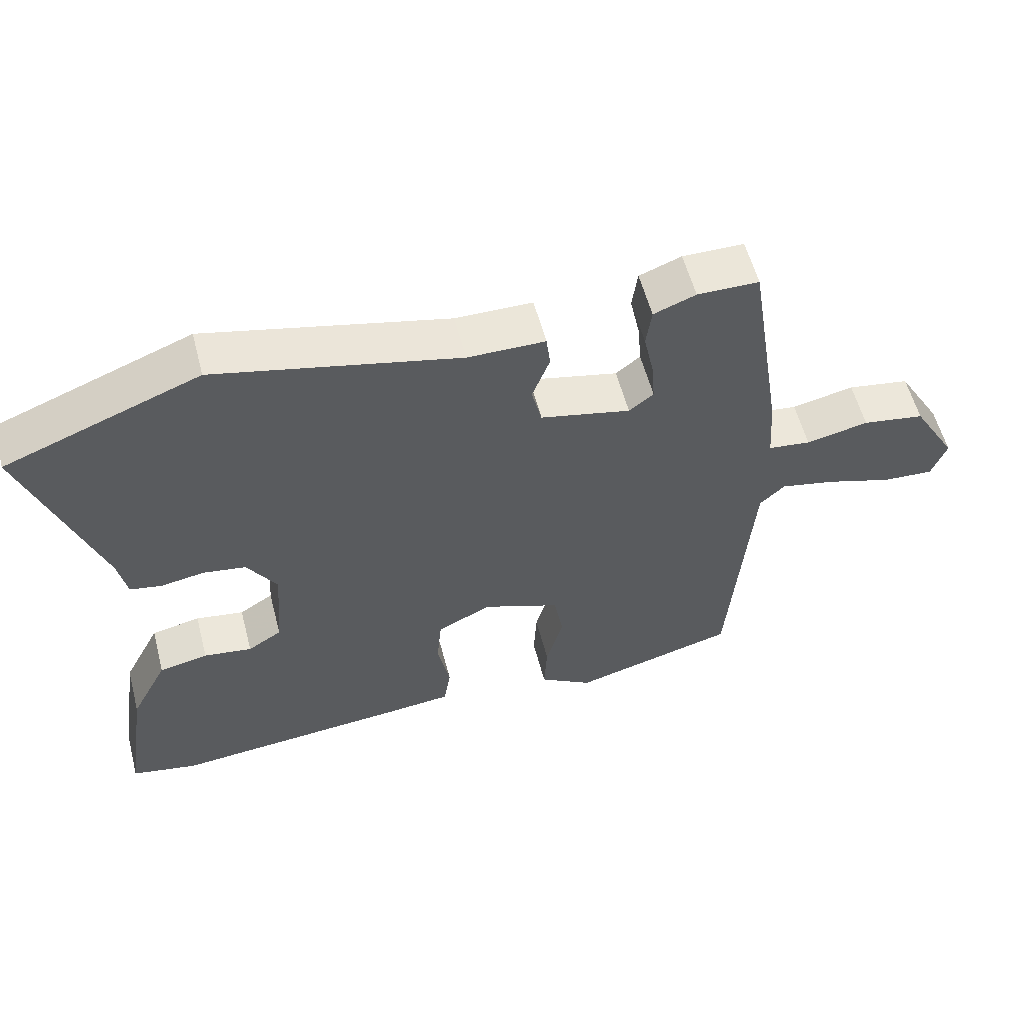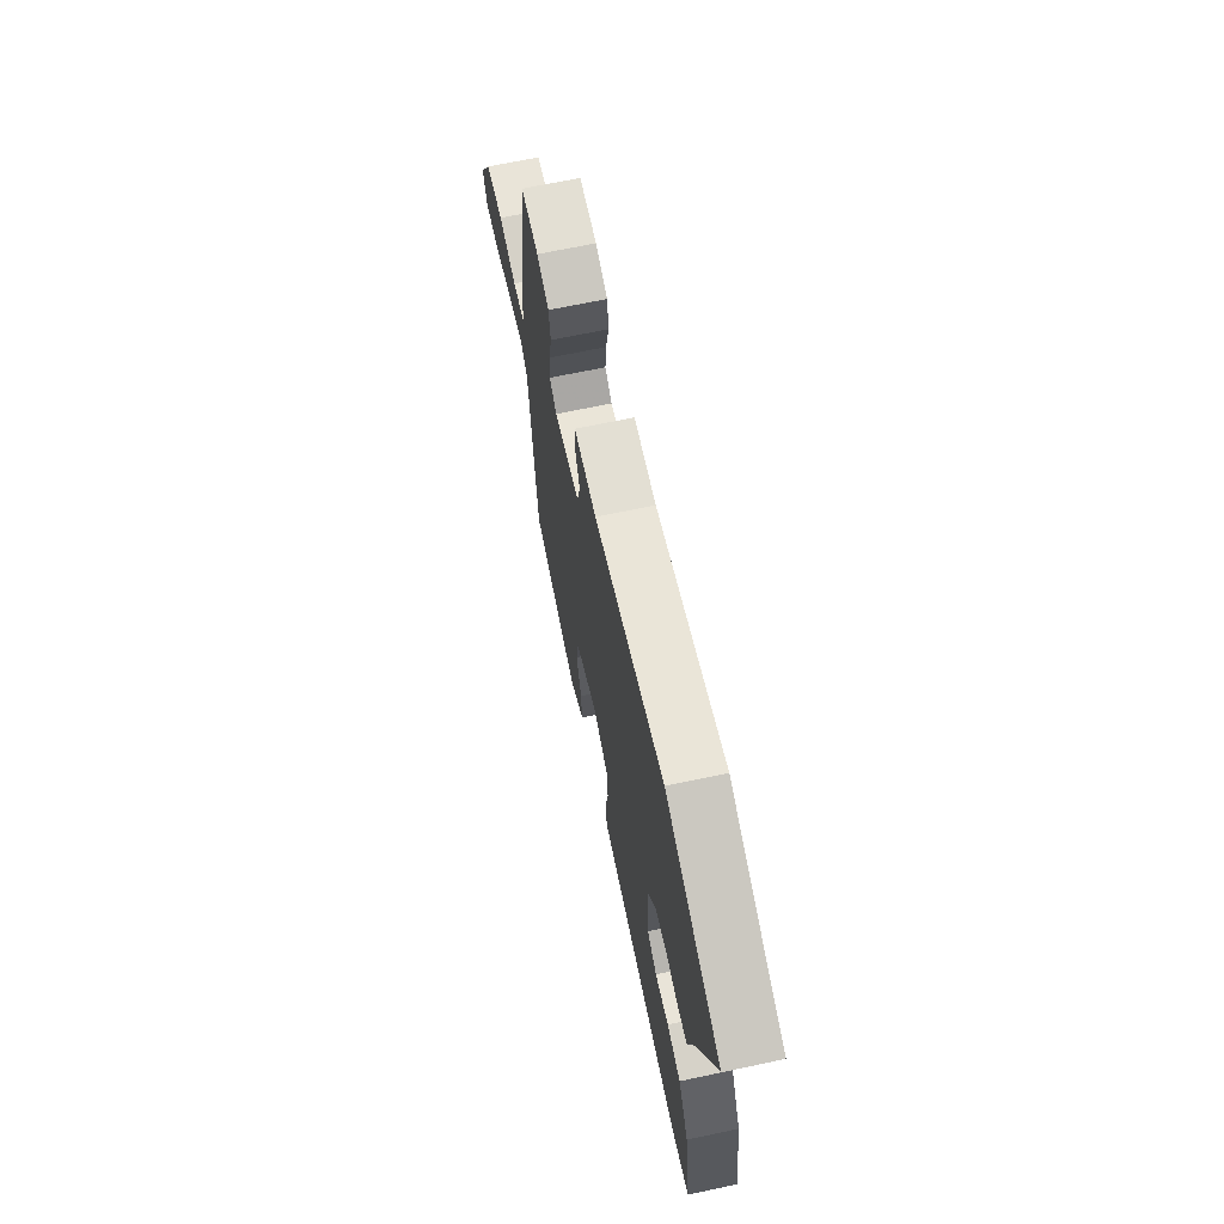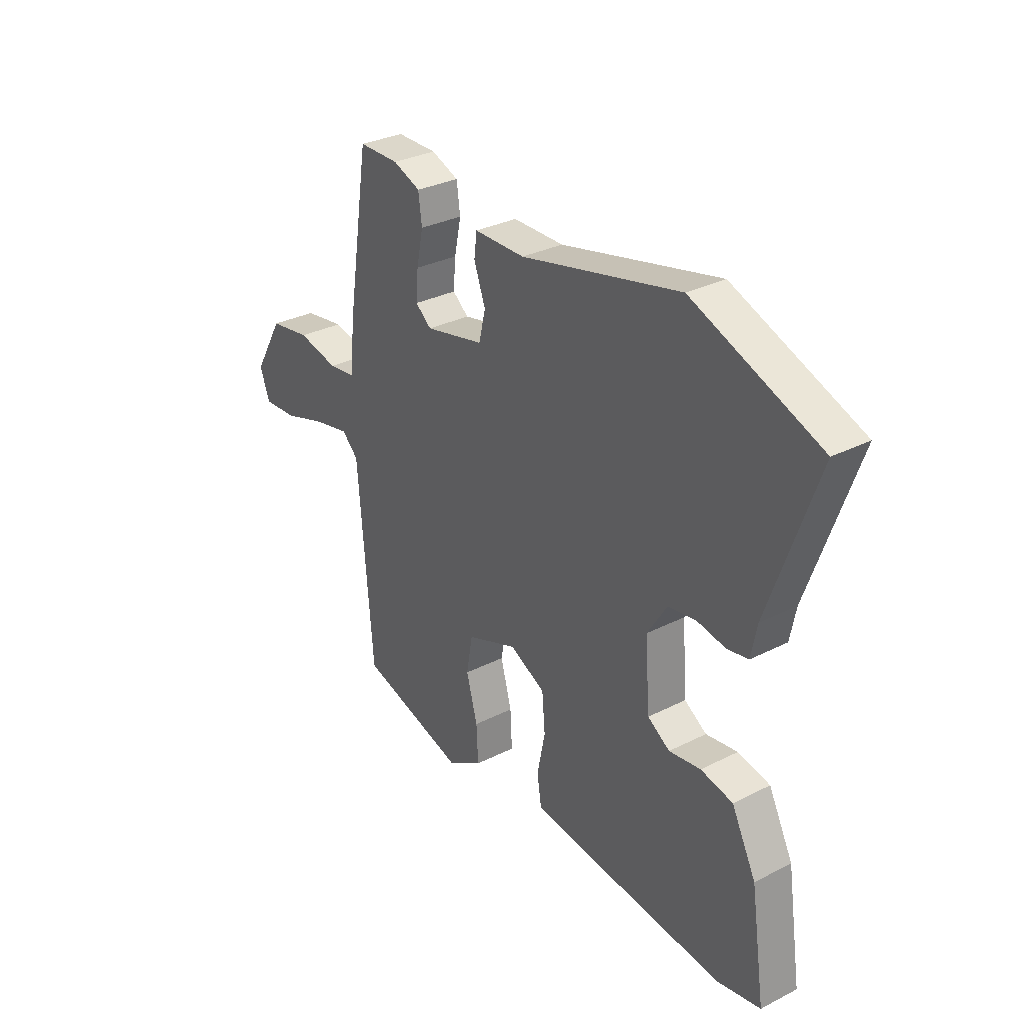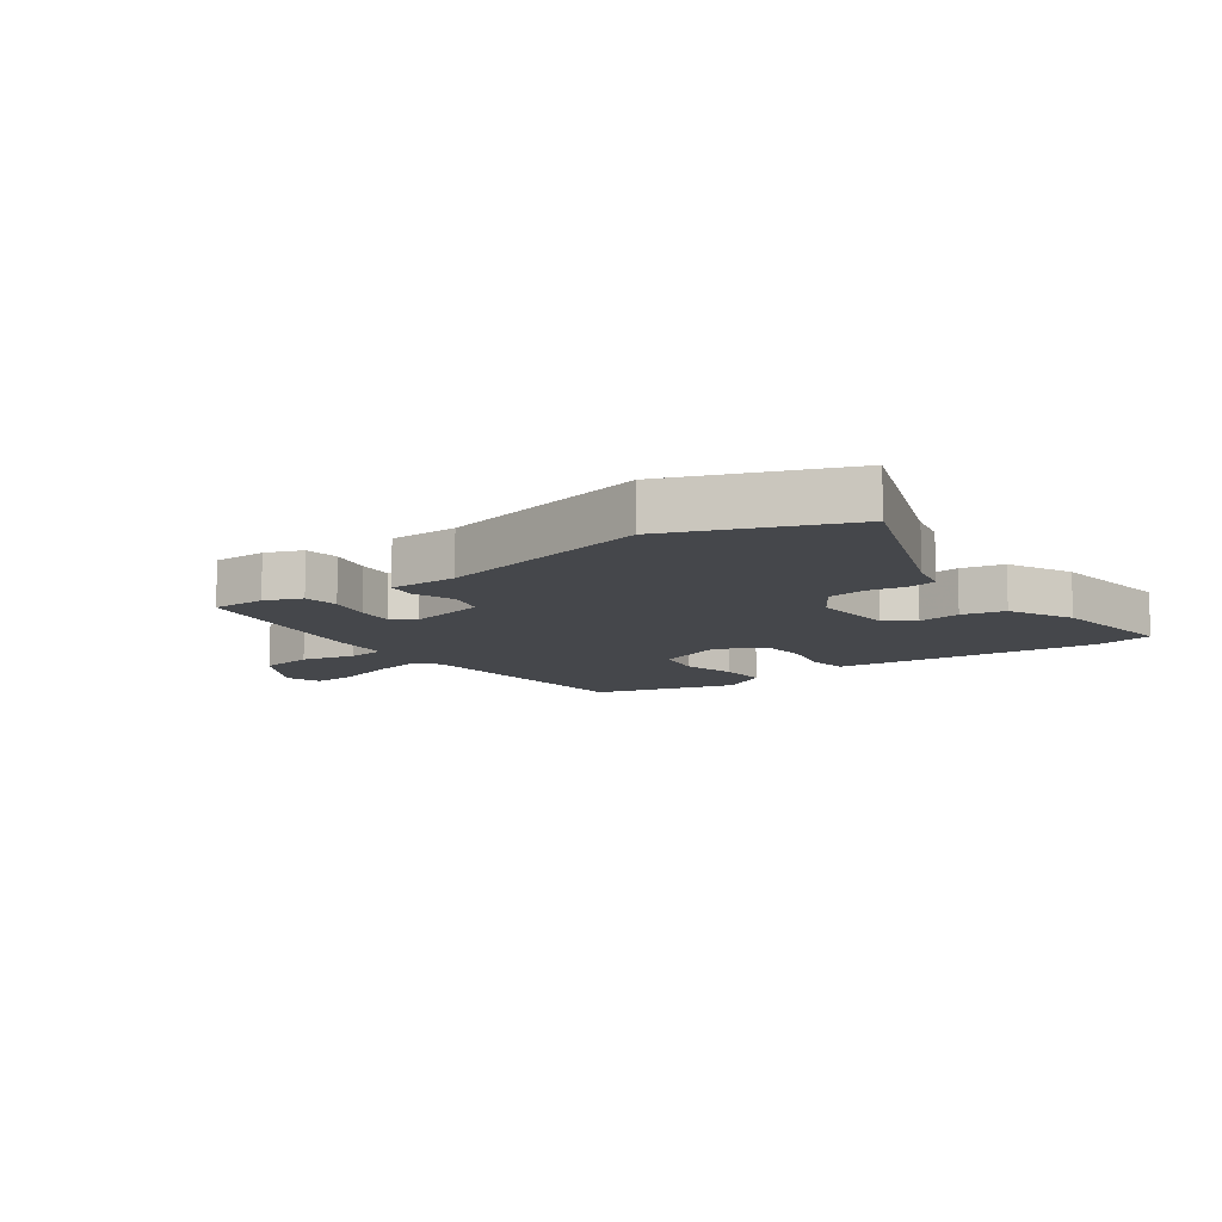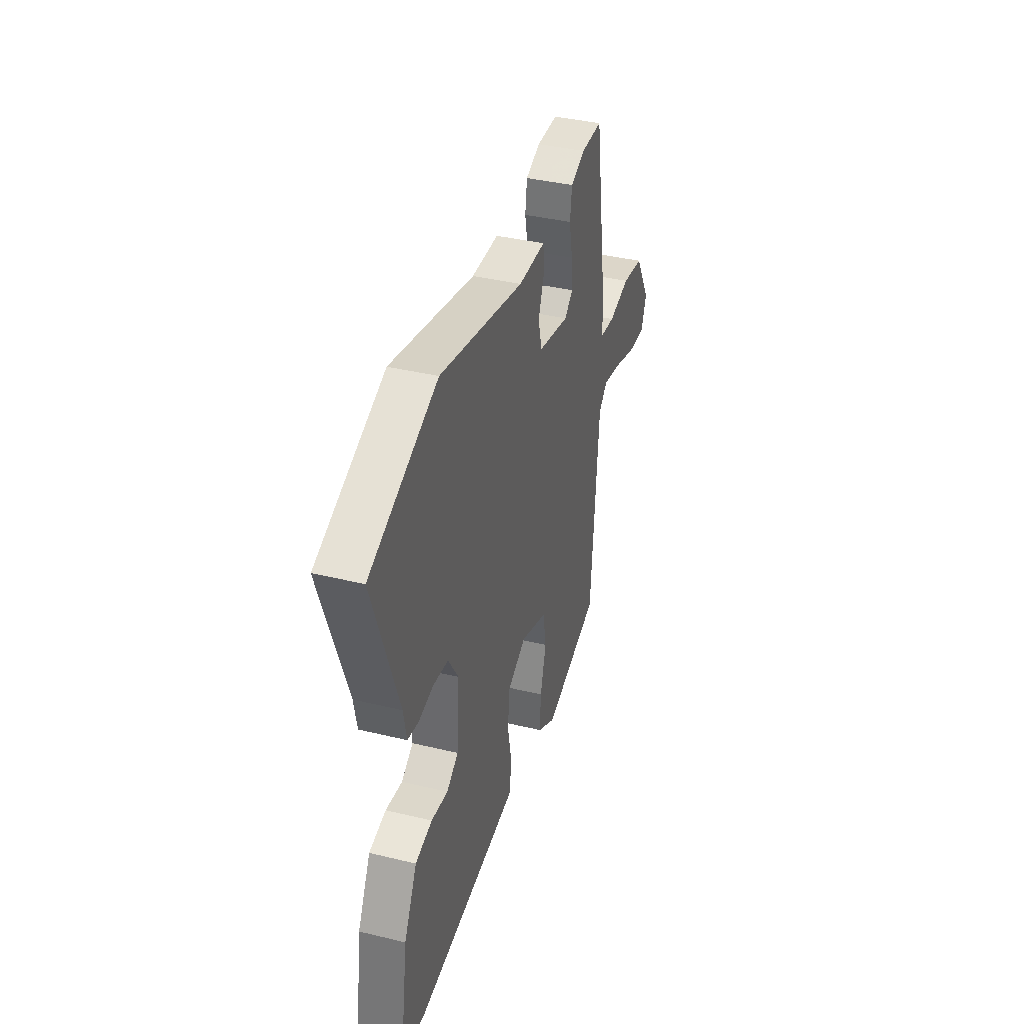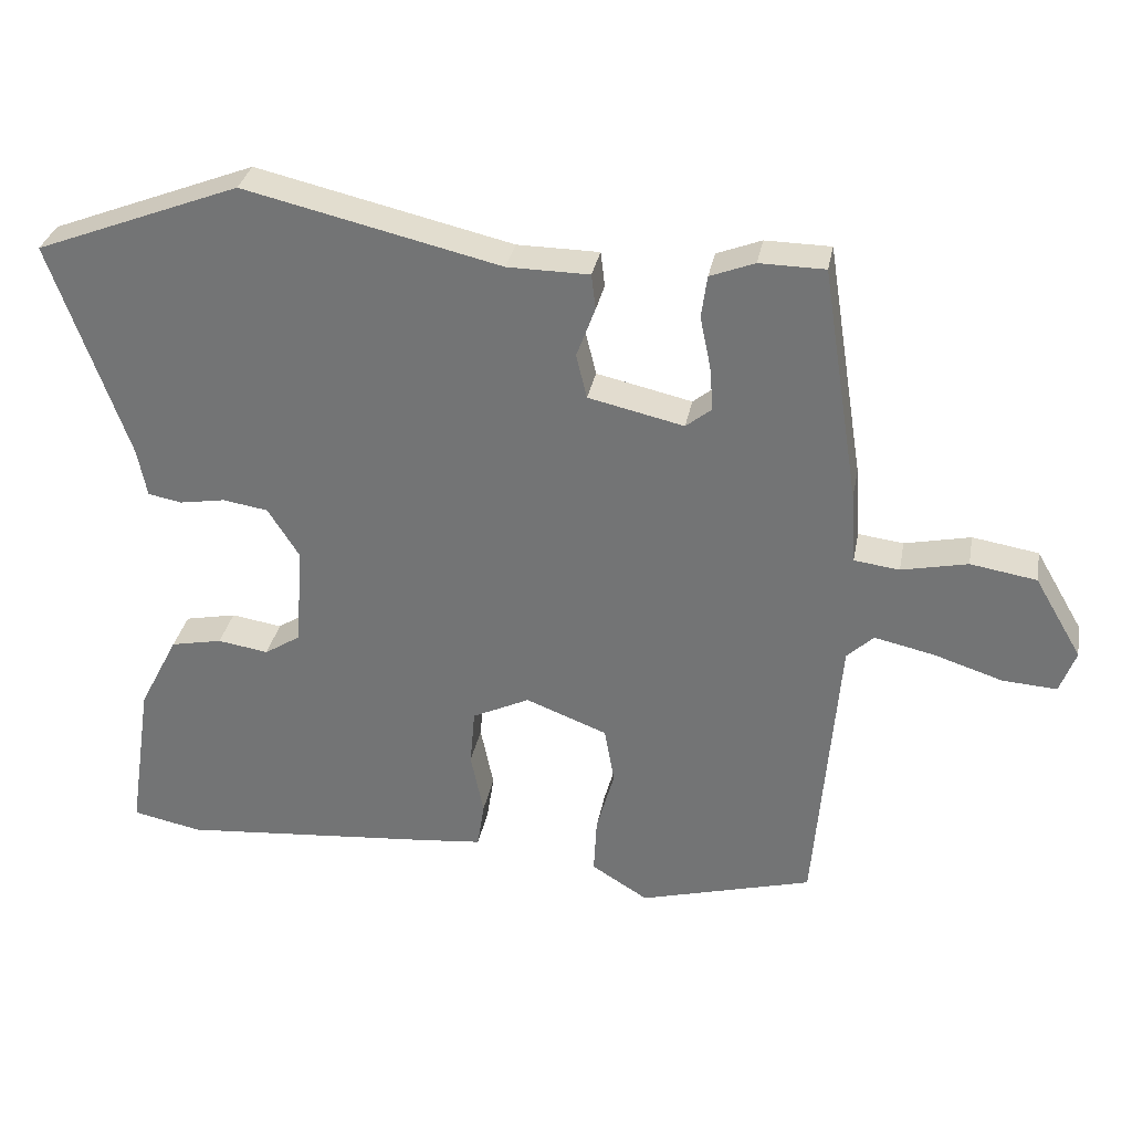
<metadata>
{"format":"obj","ext":"obj","renderer":"f3d","projection":"perspective","resolution":1024,"background":"white","views":[{"elev":57.3,"azim":165.4,"up":"+Z"},{"elev":67.5,"azim":78.0,"up":"+Z"},{"elev":31.3,"azim":54.2,"up":"+Z"},{"elev":-10.6,"azim":35.2,"up":"+Y"},{"elev":38.6,"azim":106.9,"up":"+Z"},{"elev":32.2,"azim":-169.4,"up":"+Z"}]}
</metadata>
<code>
v -0.467 0.07 0.524
v -0.376 0.07 0.525
v -0.314 0.07 0.501
v -0.306 0.07 0.442
v -0.321 0.07 0.37
v -0.326 0.07 0.308
v -0.29 0.07 0.279
v -0.157 0.07 0.309
v -0.142 0.07 0.371
v -0.168 0.07 0.441
v -0.162 0.07 0.49
v -0.048 0.07 0.491
v 0.309 0.07 0.574
v 0.595 0.07 0.463
v 0.488 0.07 0.158
v 0.475 0.07 0.091
v 0.428 0.07 0.082
v 0.364 0.07 0.093
v 0.301 0.07 0.083
v 0.257 0.07 0.013
v 0.268 0.07 -0.129
v 0.318 0.07 -0.161
v 0.389 0.07 -0.15
v 0.461 0.07 -0.165
v 0.516 0.07 -0.272
v 0.549 0.07 -0.49
v 0.452 0.07 -0.51
v 0.094 0.07 -0.478
v 0.007 0.07 -0.469
v -0.003 0.07 -0.404
v 0.015 0.07 -0.315
v 0.008 0.07 -0.235
v -0.072 0.07 -0.196
v -0.186 0.07 -0.24
v -0.2 0.07 -0.319
v -0.175 0.07 -0.41
v -0.171 0.07 -0.49
v -0.25 0.07 -0.539
v -0.492 0.07 -0.472
v -0.525 0.07 -0.062
v -0.562 0.07 -0.027
v -0.645 0.07 -0.045
v -0.741 0.07 -0.076
v -0.817 0.07 -0.081
v -0.839 0.07 -0.021
v -0.773 0.07 0.092
v -0.681 0.07 0.107
v -0.589 0.07 0.087
v -0.526 0.07 0.095
v -0.519 0.07 0.195
v -0.467 0 0.524
v -0.376 0 0.525
v -0.314 0 0.501
v -0.306 0 0.442
v -0.321 0 0.37
v -0.326 0 0.308
v -0.29 0 0.279
v -0.157 0 0.309
v -0.142 0 0.371
v -0.168 0 0.441
v -0.162 0 0.49
v -0.048 0 0.491
v 0.309 0 0.574
v 0.595 0 0.463
v 0.488 0 0.158
v 0.475 0 0.091
v 0.428 0 0.082
v 0.364 0 0.093
v 0.301 0 0.083
v 0.257 0 0.013
v 0.268 0 -0.129
v 0.318 0 -0.161
v 0.389 0 -0.15
v 0.461 0 -0.165
v 0.516 0 -0.272
v 0.549 0 -0.49
v 0.452 0 -0.51
v 0.094 0 -0.478
v 0.007 0 -0.469
v -0.003 0 -0.404
v 0.015 0 -0.315
v 0.008 0 -0.235
v -0.072 0 -0.196
v -0.186 0 -0.24
v -0.2 0 -0.319
v -0.175 0 -0.41
v -0.171 0 -0.49
v -0.25 0 -0.539
v -0.492 0 -0.472
v -0.525 0 -0.062
v -0.562 0 -0.027
v -0.645 0 -0.045
v -0.741 0 -0.076
v -0.817 0 -0.081
v -0.839 0 -0.021
v -0.773 0 0.092
v -0.681 0 0.107
v -0.589 0 0.087
v -0.526 0 0.095
v -0.519 0 0.195
f 3 4 5
f 2 3 5
f 1 2 5
f 50 1 5
f 49 50 5
f 46 47 48
f 45 46 48
f 44 45 48
f 43 44 48
f 42 43 48
f 41 42 48 49
f 49 5 6
f 41 49 6
f 40 41 6
f 38 39 40
f 37 38 40
f 36 37 40
f 35 36 40
f 40 6 7
f 35 40 7
f 34 35 7
f 29 30 31
f 28 29 31
f 27 28 31
f 26 27 31
f 25 26 31
f 24 25 31
f 23 24 31
f 22 23 31
f 21 22 31 32
f 20 21 32 33
f 15 16 17 18
f 15 18 19
f 14 15 19
f 13 14 19
f 12 13 19
f 12 19 20
f 11 12 20
f 10 11 20
f 9 10 20
f 34 7 8
f 33 34 8
f 20 33 8
f 8 9 20
f 55 54 53
f 55 53 52
f 55 52 51
f 55 51 100
f 55 100 99
f 98 97 96
f 98 96 95
f 98 95 94
f 98 94 93
f 98 93 92
f 99 98 92 91
f 56 55 99
f 56 99 91
f 56 91 90
f 90 89 88
f 90 88 87
f 90 87 86
f 90 86 85
f 57 56 90
f 57 90 85
f 57 85 84
f 81 80 79
f 81 79 78
f 81 78 77
f 81 77 76
f 81 76 75
f 81 75 74
f 81 74 73
f 81 73 72
f 82 81 72 71
f 83 82 71 70
f 68 67 66 65
f 69 68 65
f 69 65 64
f 69 64 63
f 69 63 62
f 70 69 62
f 70 62 61
f 70 61 60
f 70 60 59
f 58 57 84
f 58 84 83
f 58 83 70
f 70 59 58
f 1 51 52 2
f 2 52 53 3
f 3 53 54 4
f 4 54 55 5
f 5 55 56 6
f 6 56 57 7
f 7 57 58 8
f 8 58 59 9
f 9 59 60 10
f 10 60 61 11
f 11 61 62 12
f 12 62 63 13
f 13 63 64 14
f 14 64 65 15
f 15 65 66 16
f 16 66 67 17
f 17 67 68 18
f 18 68 69 19
f 19 69 70 20
f 20 70 71 21
f 21 71 72 22
f 22 72 73 23
f 23 73 74 24
f 24 74 75 25
f 25 75 76 26
f 26 76 77 27
f 27 77 78 28
f 28 78 79 29
f 29 79 80 30
f 30 80 81 31
f 31 81 82 32
f 32 82 83 33
f 33 83 84 34
f 34 84 85 35
f 35 85 86 36
f 36 86 87 37
f 37 87 88 38
f 38 88 89 39
f 39 89 90 40
f 40 90 91 41
f 41 91 92 42
f 42 92 93 43
f 43 93 94 44
f 44 94 95 45
f 45 95 96 46
f 46 96 97 47
f 47 97 98 48
f 48 98 99 49
f 49 99 100 50
f 50 100 51 1

</code>
